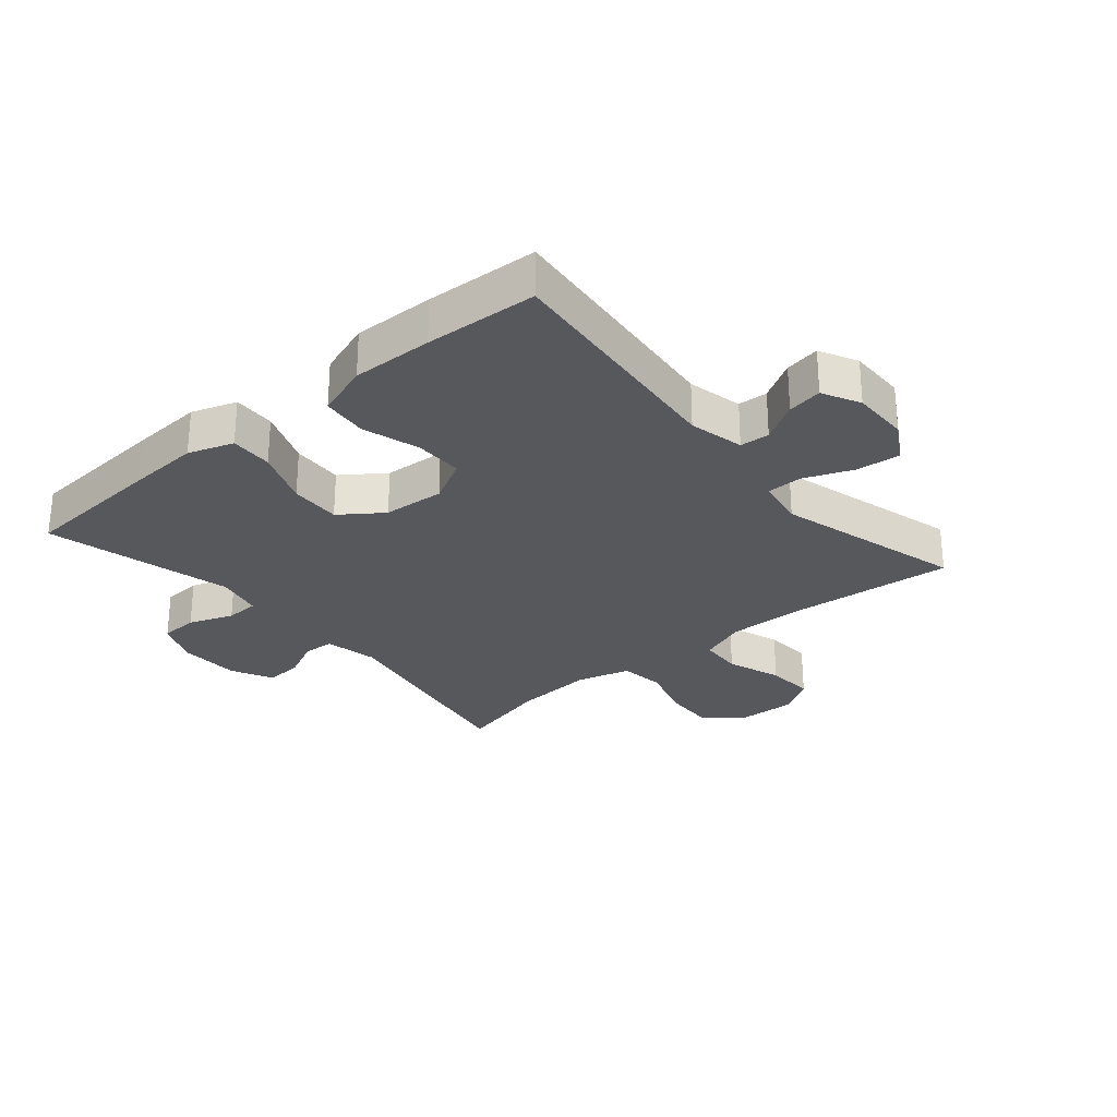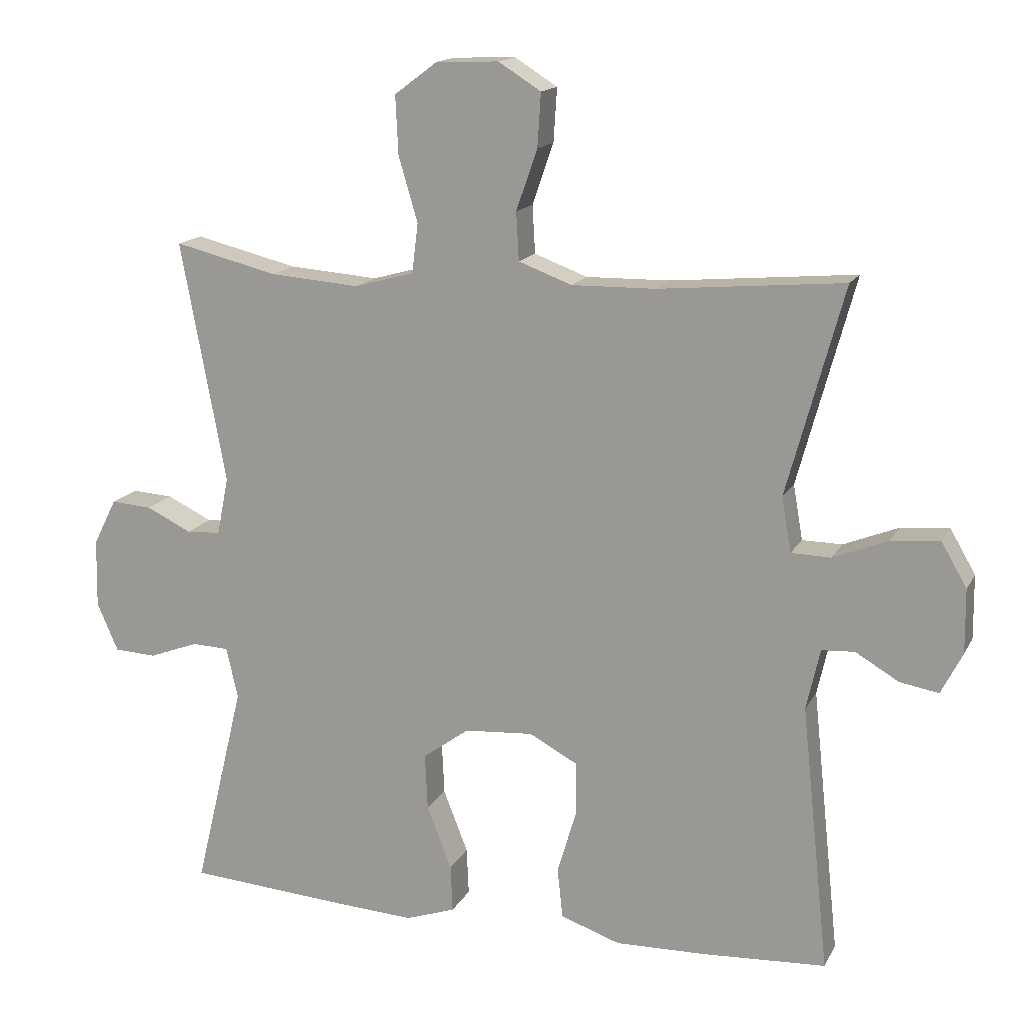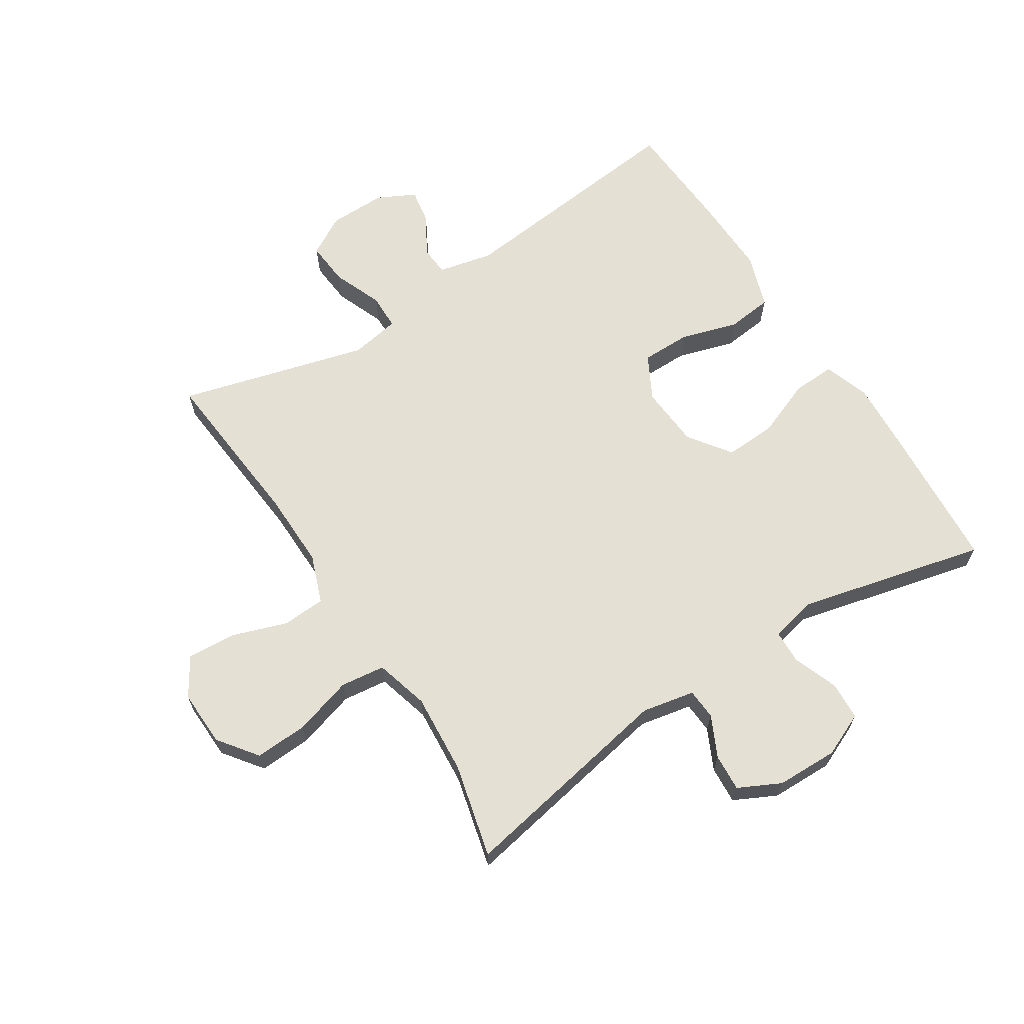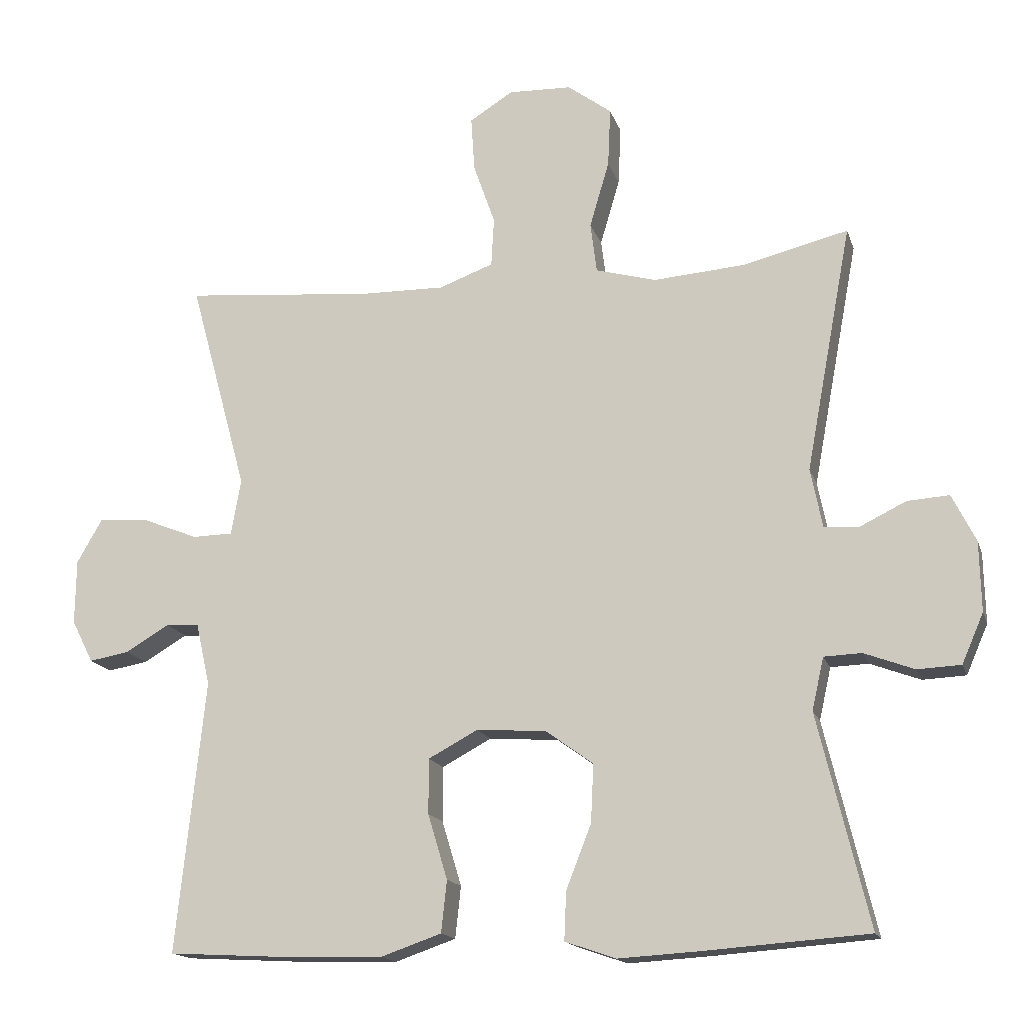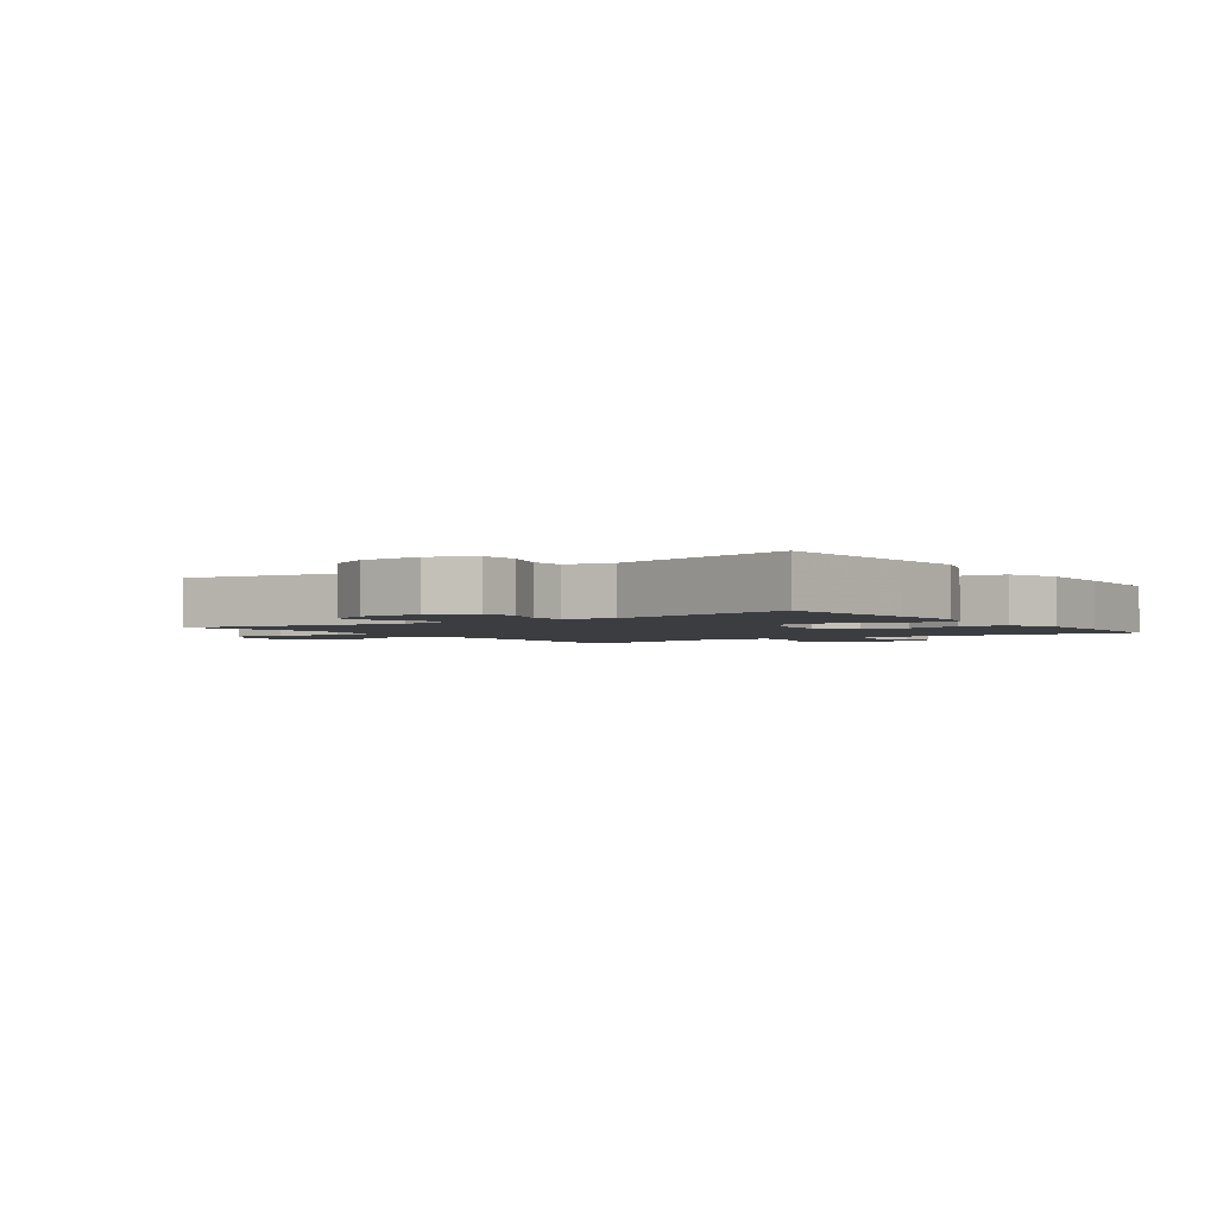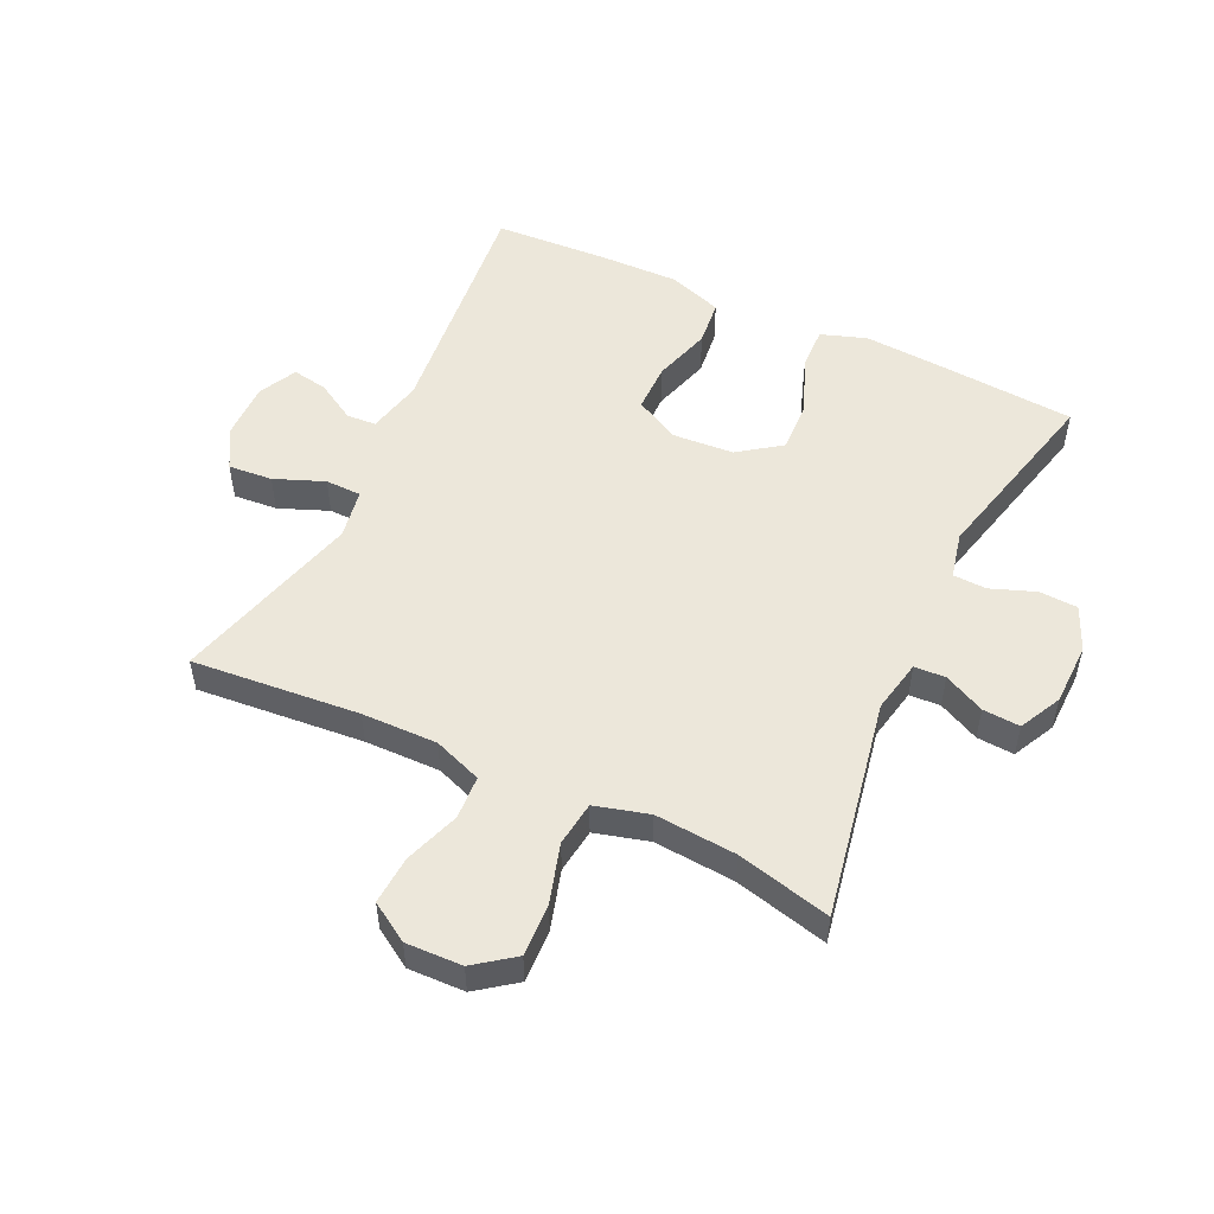
<metadata>
{"format":"obj","ext":"obj","renderer":"f3d","projection":"perspective","resolution":1024,"background":"white","views":[{"elev":-27.8,"azim":-139.7,"up":"+Y"},{"elev":15.3,"azim":-160.5,"up":"+Z"},{"elev":65.3,"azim":57.3,"up":"+Y"},{"elev":-15.9,"azim":15.1,"up":"+Z"},{"elev":-2.4,"azim":125.7,"up":"+Y"},{"elev":52.1,"azim":25.3,"up":"+Y"}]}
</metadata>
<code>
v -0.5 0.07 -0.5
v -0.459 0.07 -0.11
v -0.479 0.07 -0.021
v -0.527 0.07 -0.018
v -0.59 0.07 -0.055
v -0.647 0.07 -0.065
v -0.678 0.07 -0.004
v -0.677 0.07 0.089
v -0.64 0.07 0.153
v -0.569 0.07 0.147
v -0.489 0.07 0.115
v -0.431 0.07 0.116
v -0.417 0.07 0.196
v -0.5 0.07 0.5
v -0.23 0.07 0.476
v -0.108 0.07 0.474
v -0.03 0.07 0.503
v -0.026 0.07 0.573
v -0.057 0.07 0.662
v -0.062 0.07 0.74
v 0 0.07 0.779
v 0.091 0.07 0.776
v 0.154 0.07 0.729
v 0.15 0.07 0.644
v 0.122 0.07 0.549
v 0.131 0.07 0.477
v 0.218 0.07 0.453
v 0.349 0.07 0.463
v 0.5 0.07 0.5
v 0.434 0.07 0.147
v 0.451 0.07 0.062
v 0.501 0.07 0.059
v 0.567 0.07 0.091
v 0.627 0.07 0.095
v 0.661 0.07 0.027
v 0.663 0.07 -0.073
v 0.632 0.07 -0.144
v 0.57 0.07 -0.147
v 0.498 0.07 -0.12
v 0.444 0.07 -0.122
v 0.427 0.07 -0.197
v 0.5 0.07 -0.5
v 0.266 0.07 -0.517
v 0.149 0.07 -0.524
v 0.076 0.07 -0.499
v 0.079 0.07 -0.43
v 0.115 0.07 -0.338
v 0.119 0.07 -0.255
v 0.051 0.07 -0.206
v -0.049 0.07 -0.199
v -0.12 0.07 -0.237
v -0.12 0.07 -0.316
v -0.092 0.07 -0.409
v -0.1 0.07 -0.483
v -0.187 0.07 -0.513
v -0.318 0.07 -0.51
v -0.5 0 -0.5
v -0.459 0 -0.11
v -0.479 0 -0.021
v -0.527 0 -0.018
v -0.59 0 -0.055
v -0.647 0 -0.065
v -0.678 0 -0.004
v -0.677 0 0.089
v -0.64 0 0.153
v -0.569 0 0.147
v -0.489 0 0.115
v -0.431 0 0.116
v -0.417 0 0.196
v -0.5 0 0.5
v -0.23 0 0.476
v -0.108 0 0.474
v -0.03 0 0.503
v -0.026 0 0.573
v -0.057 0 0.662
v -0.062 0 0.74
v 0 0 0.779
v 0.091 0 0.776
v 0.154 0 0.729
v 0.15 0 0.644
v 0.122 0 0.549
v 0.131 0 0.477
v 0.218 0 0.453
v 0.349 0 0.463
v 0.5 0 0.5
v 0.434 0 0.147
v 0.451 0 0.062
v 0.501 0 0.059
v 0.567 0 0.091
v 0.627 0 0.095
v 0.661 0 0.027
v 0.663 0 -0.073
v 0.632 0 -0.144
v 0.57 0 -0.147
v 0.498 0 -0.12
v 0.444 0 -0.122
v 0.427 0 -0.197
v 0.5 0 -0.5
v 0.266 0 -0.517
v 0.149 0 -0.524
v 0.076 0 -0.499
v 0.079 0 -0.43
v 0.115 0 -0.338
v 0.119 0 -0.255
v 0.051 0 -0.206
v -0.049 0 -0.199
v -0.12 0 -0.237
v -0.12 0 -0.316
v -0.092 0 -0.409
v -0.1 0 -0.483
v -0.187 0 -0.513
v -0.318 0 -0.51
f 55 56 1 2
f 52 53 54 55
f 51 52 55 2
f 50 51 2 3
f 49 50 3
f 44 45 46 47
f 44 47 48
f 41 42 43 44
f 40 41 44 48
f 36 37 38 39
f 36 39 40
f 35 36 40
f 32 33 34 35
f 31 32 35 40
f 30 31 40 48
f 28 29 30 48
f 22 23 24 25
f 22 25 26
f 21 22 26
f 18 19 20 21
f 17 18 21 26
f 16 17 26 27
f 13 14 15
f 12 13 15 16
f 8 9 10 11
f 8 11 12
f 7 8 12
f 4 5 6 7
f 3 4 7 12
f 49 3 12 16
f 27 28 48 49
f 16 27 49
f 58 57 112 111
f 111 110 109 108
f 58 111 108 107
f 59 58 107 106
f 59 106 105
f 103 102 101 100
f 104 103 100
f 100 99 98 97
f 104 100 97 96
f 95 94 93 92
f 96 95 92
f 96 92 91
f 91 90 89 88
f 96 91 88 87
f 104 96 87 86
f 104 86 85 84
f 81 80 79 78
f 82 81 78
f 82 78 77
f 77 76 75 74
f 82 77 74 73
f 83 82 73 72
f 71 70 69
f 72 71 69 68
f 67 66 65 64
f 68 67 64
f 68 64 63
f 63 62 61 60
f 68 63 60 59
f 72 68 59 105
f 105 104 84 83
f 105 83 72
f 1 57 58 2
f 2 58 59 3
f 3 59 60 4
f 4 60 61 5
f 5 61 62 6
f 6 62 63 7
f 7 63 64 8
f 8 64 65 9
f 9 65 66 10
f 10 66 67 11
f 11 67 68 12
f 12 68 69 13
f 13 69 70 14
f 14 70 71 15
f 15 71 72 16
f 16 72 73 17
f 17 73 74 18
f 18 74 75 19
f 19 75 76 20
f 20 76 77 21
f 21 77 78 22
f 22 78 79 23
f 23 79 80 24
f 24 80 81 25
f 25 81 82 26
f 26 82 83 27
f 27 83 84 28
f 28 84 85 29
f 29 85 86 30
f 30 86 87 31
f 31 87 88 32
f 32 88 89 33
f 33 89 90 34
f 34 90 91 35
f 35 91 92 36
f 36 92 93 37
f 37 93 94 38
f 38 94 95 39
f 39 95 96 40
f 40 96 97 41
f 41 97 98 42
f 42 98 99 43
f 43 99 100 44
f 44 100 101 45
f 45 101 102 46
f 46 102 103 47
f 47 103 104 48
f 48 104 105 49
f 49 105 106 50
f 50 106 107 51
f 51 107 108 52
f 52 108 109 53
f 53 109 110 54
f 54 110 111 55
f 55 111 112 56
f 56 112 57 1

</code>
